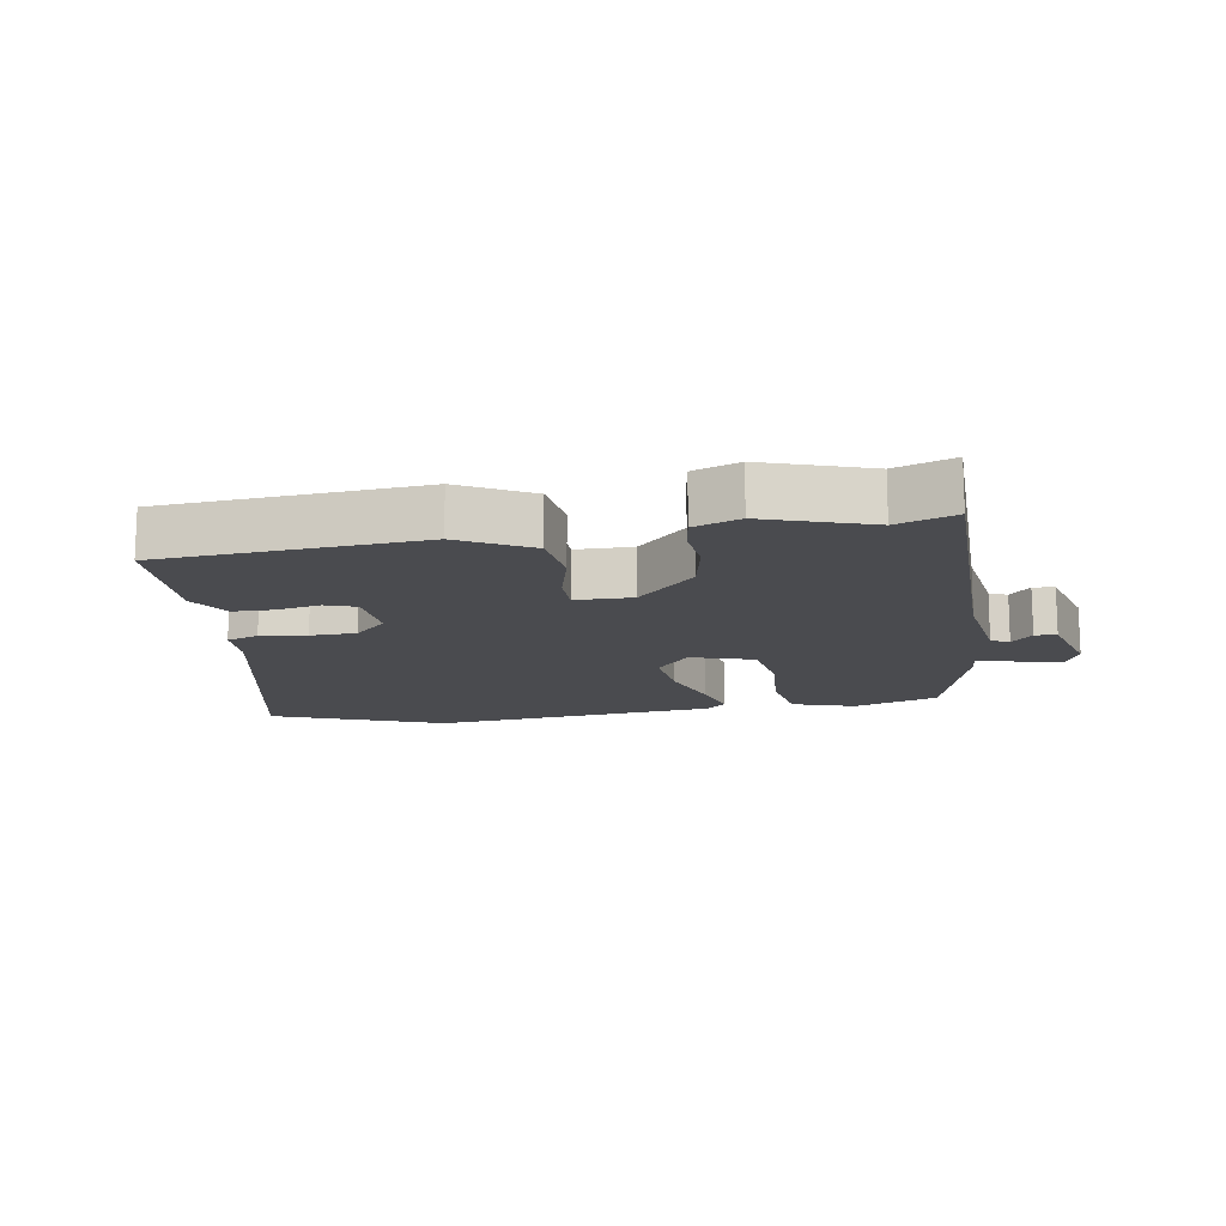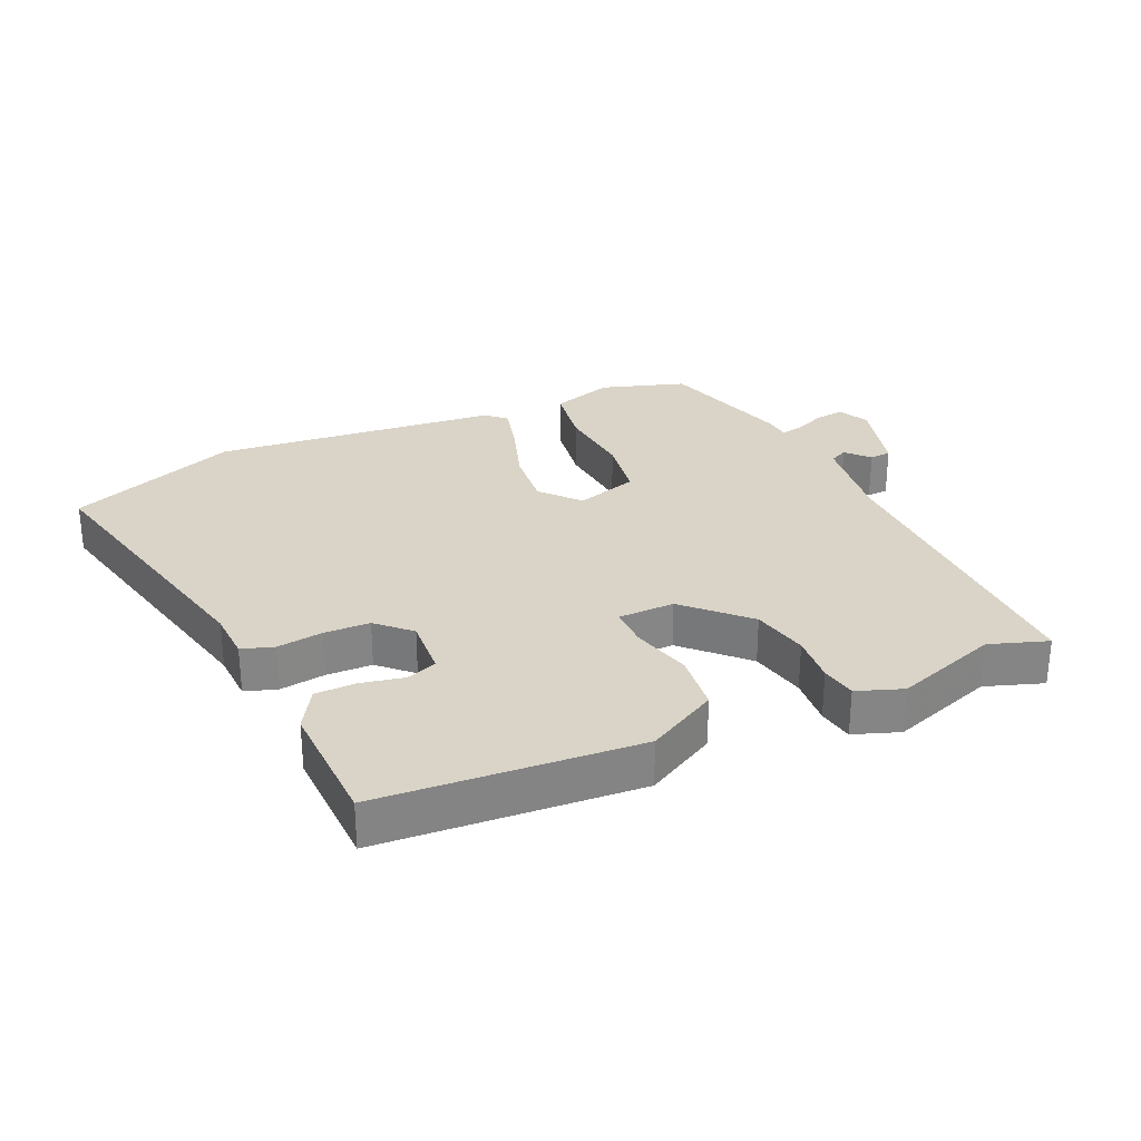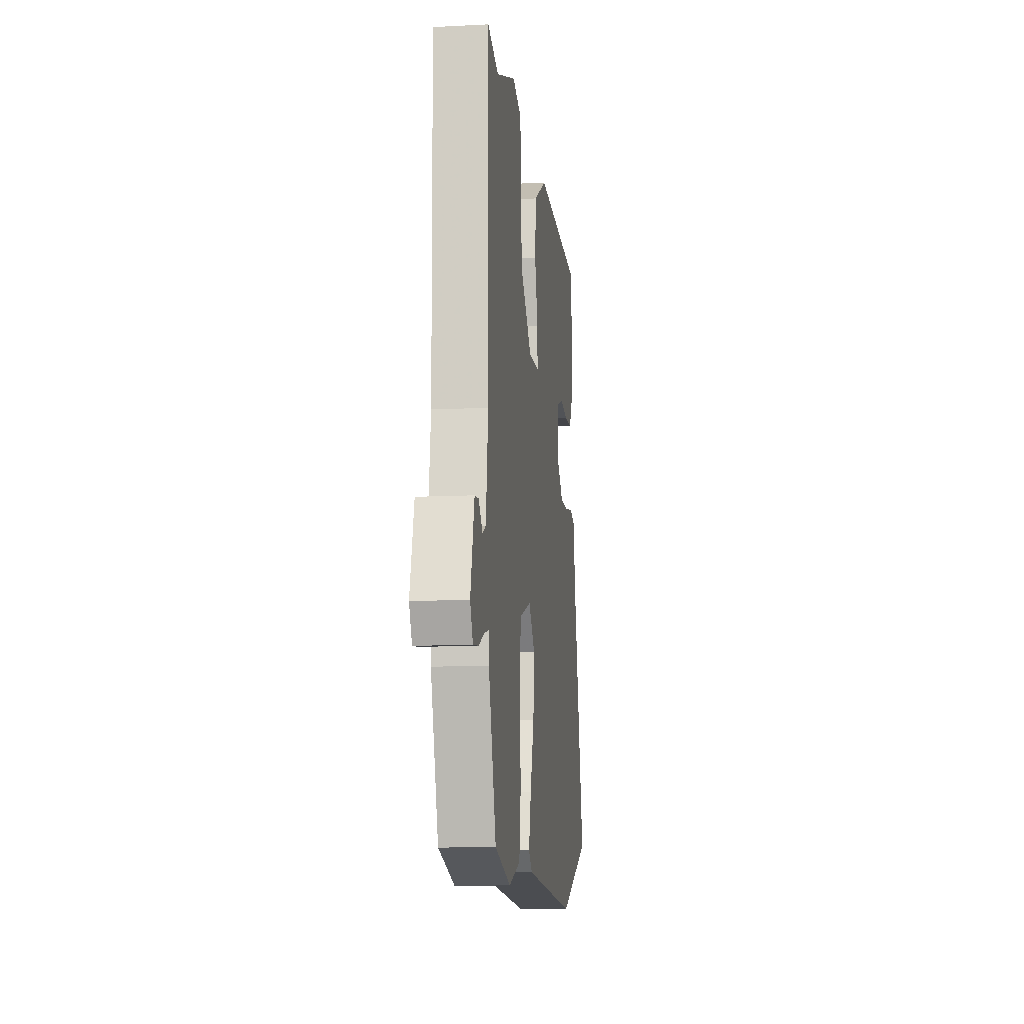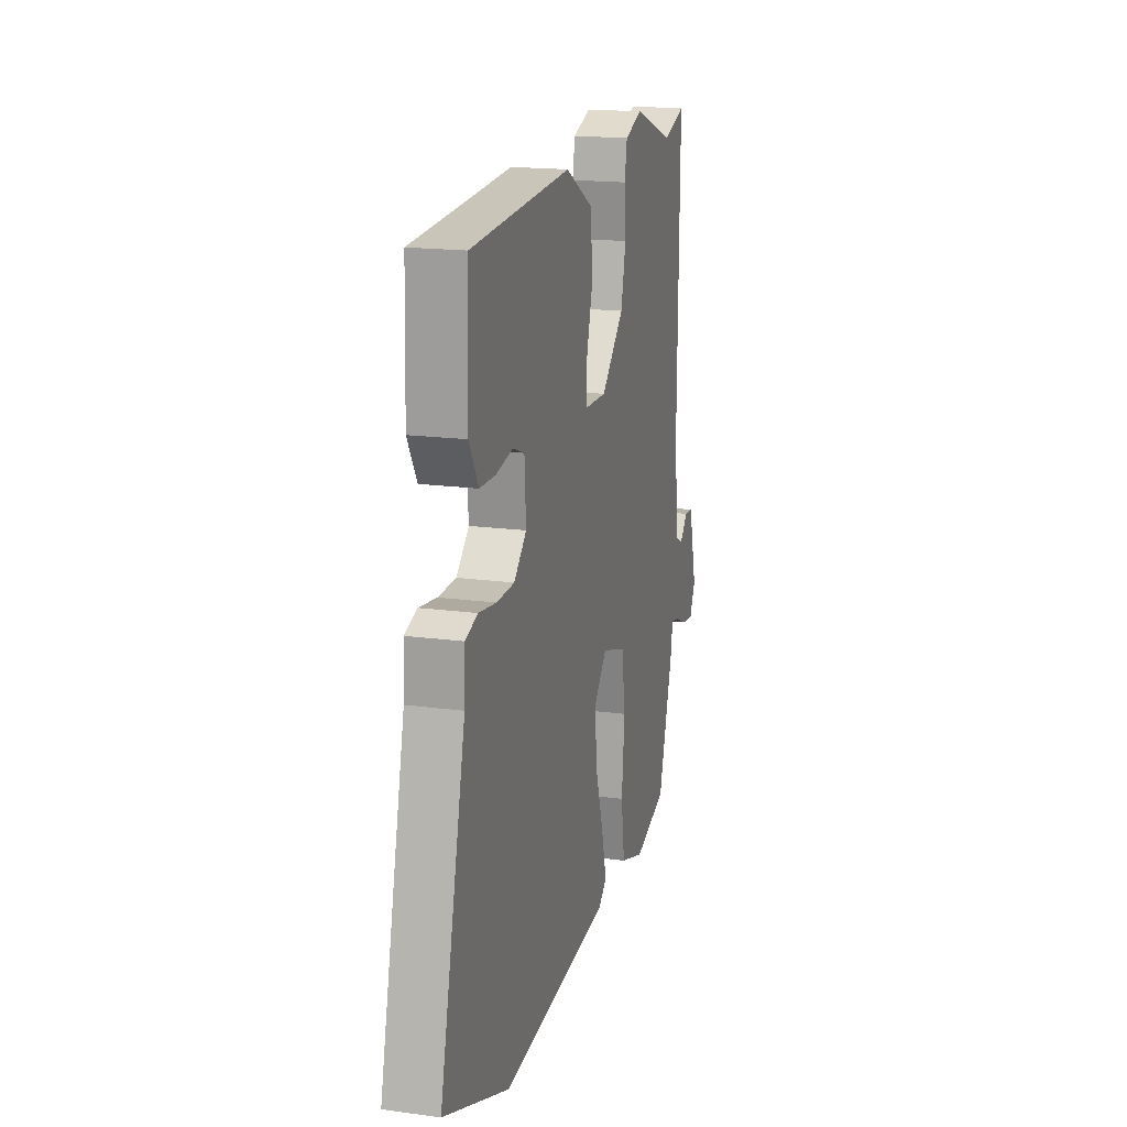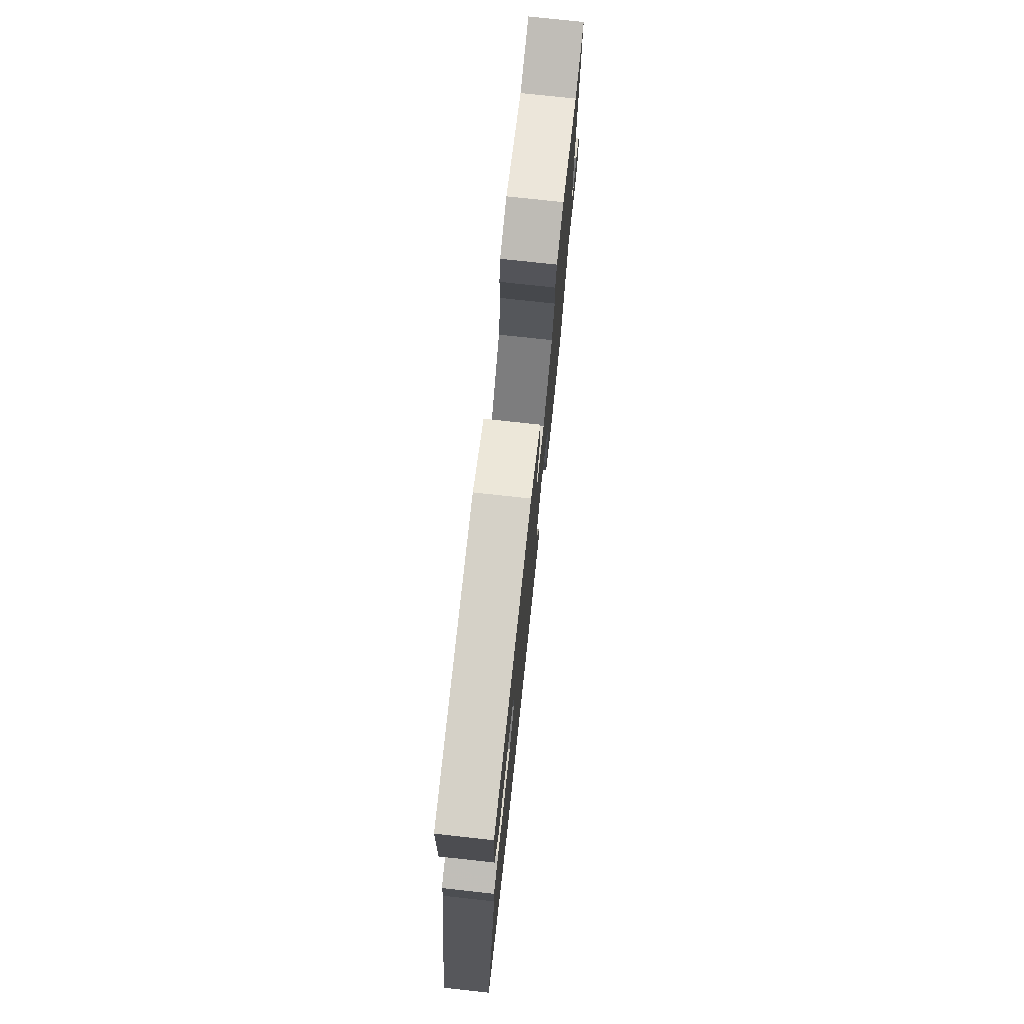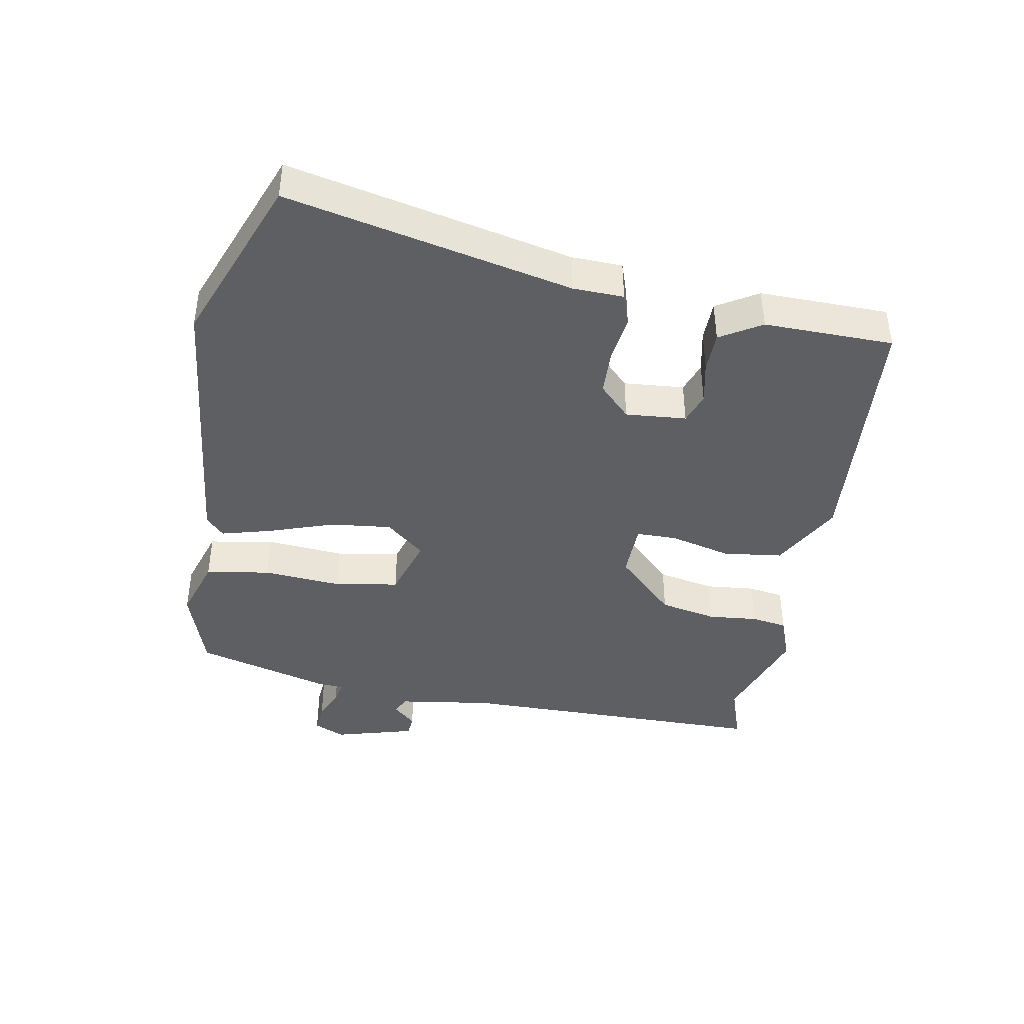
<metadata>
{"format":"obj","ext":"obj","renderer":"f3d","projection":"perspective","resolution":1024,"background":"white","views":[{"elev":-14.3,"azim":10.4,"up":"+Y"},{"elev":28.7,"azim":-23.7,"up":"+Y"},{"elev":-11.0,"azim":97.2,"up":"+Z"},{"elev":17.6,"azim":-75.0,"up":"+Z"},{"elev":76.1,"azim":-83.8,"up":"+Z"},{"elev":-41.4,"azim":-99.2,"up":"+Y"}]}
</metadata>
<code>
v -0.489 0.07 0.496
v -0.084 0.07 0.52
v 0.026 0.07 0.458
v 0.036 0.07 0.365
v 0.01 0.07 0.27
v 0.009 0.07 0.206
v 0.098 0.07 0.203
v 0.19 0.07 0.293
v 0.21 0.07 0.382
v 0.204 0.07 0.46
v 0.214 0.07 0.516
v 0.286 0.07 0.541
v 0.449 0.07 0.483
v 0.54 0.07 0.513
v 0.534 0.07 0.022
v 0.553 0.07 -0.127
v 0.581 0.07 -0.141
v 0.614 0.07 -0.106
v 0.648 0.07 -0.109
v 0.681 0.07 -0.236
v 0.658 0.07 -0.284
v 0.612 0.07 -0.279
v 0.563 0.07 -0.257
v 0.527 0.07 -0.249
v 0.523 0.07 -0.291
v 0.46 0.07 -0.502
v 0.326 0.07 -0.543
v 0.228 0.07 -0.51
v 0.213 0.07 -0.409
v 0.225 0.07 -0.286
v 0.21 0.07 -0.185
v 0.112 0.07 -0.153
v 0.059 0.07 -0.213
v 0.068 0.07 -0.309
v 0.101 0.07 -0.411
v 0.121 0.07 -0.49
v 0.09 0.07 -0.518
v -0.36 0.07 -0.557
v -0.627 0.07 -0.448
v -0.521 0.07 -0.006
v -0.517 0.07 0.073
v -0.467 0.07 0.089
v -0.395 0.07 0.078
v -0.323 0.07 0.079
v -0.272 0.07 0.127
v -0.278 0.07 0.222
v -0.326 0.07 0.24
v -0.394 0.07 0.227
v -0.458 0.07 0.229
v -0.496 0.07 0.294
v -0.489 0 0.496
v -0.084 0 0.52
v 0.026 0 0.458
v 0.036 0 0.365
v 0.01 0 0.27
v 0.009 0 0.206
v 0.098 0 0.203
v 0.19 0 0.293
v 0.21 0 0.382
v 0.204 0 0.46
v 0.214 0 0.516
v 0.286 0 0.541
v 0.449 0 0.483
v 0.54 0 0.513
v 0.534 0 0.022
v 0.553 0 -0.127
v 0.581 0 -0.141
v 0.614 0 -0.106
v 0.648 0 -0.109
v 0.681 0 -0.236
v 0.658 0 -0.284
v 0.612 0 -0.279
v 0.563 0 -0.257
v 0.527 0 -0.249
v 0.523 0 -0.291
v 0.46 0 -0.502
v 0.326 0 -0.543
v 0.228 0 -0.51
v 0.213 0 -0.409
v 0.225 0 -0.286
v 0.21 0 -0.185
v 0.112 0 -0.153
v 0.059 0 -0.213
v 0.068 0 -0.309
v 0.101 0 -0.411
v 0.121 0 -0.49
v 0.09 0 -0.518
v -0.36 0 -0.557
v -0.627 0 -0.448
v -0.521 0 -0.006
v -0.517 0 0.073
v -0.467 0 0.089
v -0.395 0 0.078
v -0.323 0 0.079
v -0.272 0 0.127
v -0.278 0 0.222
v -0.326 0 0.24
v -0.394 0 0.227
v -0.458 0 0.229
v -0.496 0 0.294
f 2 3 4
f 1 2 4
f 50 1 4
f 49 50 4
f 48 49 4
f 47 48 4
f 46 47 4 5
f 45 46 5 6
f 44 45 6 7
f 40 41 42 43
f 40 43 44
f 39 40 44
f 38 39 44
f 37 38 44
f 36 37 44
f 35 36 44
f 34 35 44
f 33 34 44
f 32 33 44 7
f 28 29 30
f 27 28 30
f 26 27 30
f 25 26 30
f 24 25 30
f 24 30 31
f 21 22 23
f 20 21 23
f 19 20 23
f 18 19 23
f 17 18 23
f 16 17 23 24
f 32 7 8
f 31 32 8
f 24 31 8
f 16 24 8
f 15 16 8
f 11 12 13
f 10 11 13
f 9 10 13
f 13 14 15
f 9 13 15
f 8 9 15
f 54 53 52
f 54 52 51
f 54 51 100
f 54 100 99
f 54 99 98
f 54 98 97
f 55 54 97 96
f 56 55 96 95
f 57 56 95 94
f 93 92 91 90
f 94 93 90
f 94 90 89
f 94 89 88
f 94 88 87
f 94 87 86
f 94 86 85
f 94 85 84
f 94 84 83
f 57 94 83 82
f 80 79 78
f 80 78 77
f 80 77 76
f 80 76 75
f 80 75 74
f 81 80 74
f 73 72 71
f 73 71 70
f 73 70 69
f 73 69 68
f 73 68 67
f 74 73 67 66
f 58 57 82
f 58 82 81
f 58 81 74
f 58 74 66
f 58 66 65
f 63 62 61
f 63 61 60
f 63 60 59
f 65 64 63
f 65 63 59
f 65 59 58
f 1 51 52 2
f 2 52 53 3
f 3 53 54 4
f 4 54 55 5
f 5 55 56 6
f 6 56 57 7
f 7 57 58 8
f 8 58 59 9
f 9 59 60 10
f 10 60 61 11
f 11 61 62 12
f 12 62 63 13
f 13 63 64 14
f 14 64 65 15
f 15 65 66 16
f 16 66 67 17
f 17 67 68 18
f 18 68 69 19
f 19 69 70 20
f 20 70 71 21
f 21 71 72 22
f 22 72 73 23
f 23 73 74 24
f 24 74 75 25
f 25 75 76 26
f 26 76 77 27
f 27 77 78 28
f 28 78 79 29
f 29 79 80 30
f 30 80 81 31
f 31 81 82 32
f 32 82 83 33
f 33 83 84 34
f 34 84 85 35
f 35 85 86 36
f 36 86 87 37
f 37 87 88 38
f 38 88 89 39
f 39 89 90 40
f 40 90 91 41
f 41 91 92 42
f 42 92 93 43
f 43 93 94 44
f 44 94 95 45
f 45 95 96 46
f 46 96 97 47
f 47 97 98 48
f 48 98 99 49
f 49 99 100 50
f 50 100 51 1

</code>
